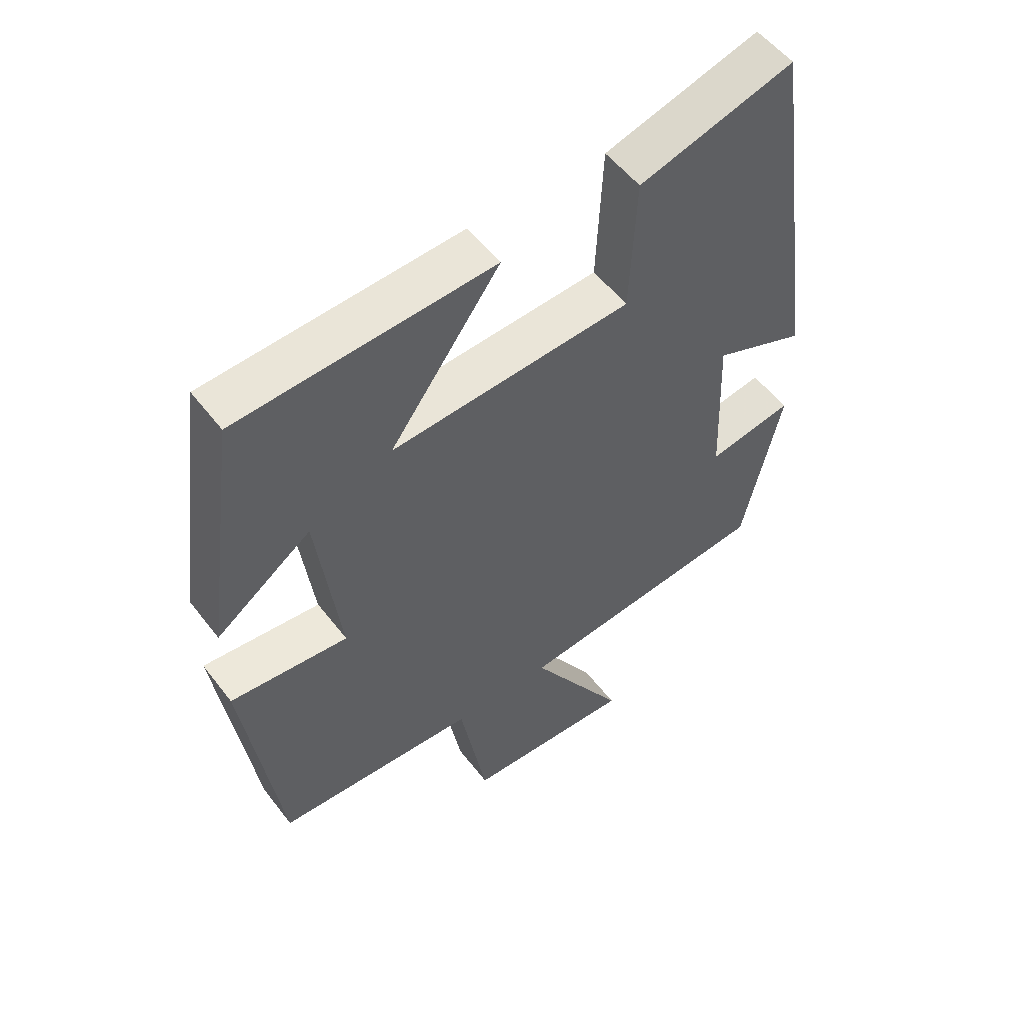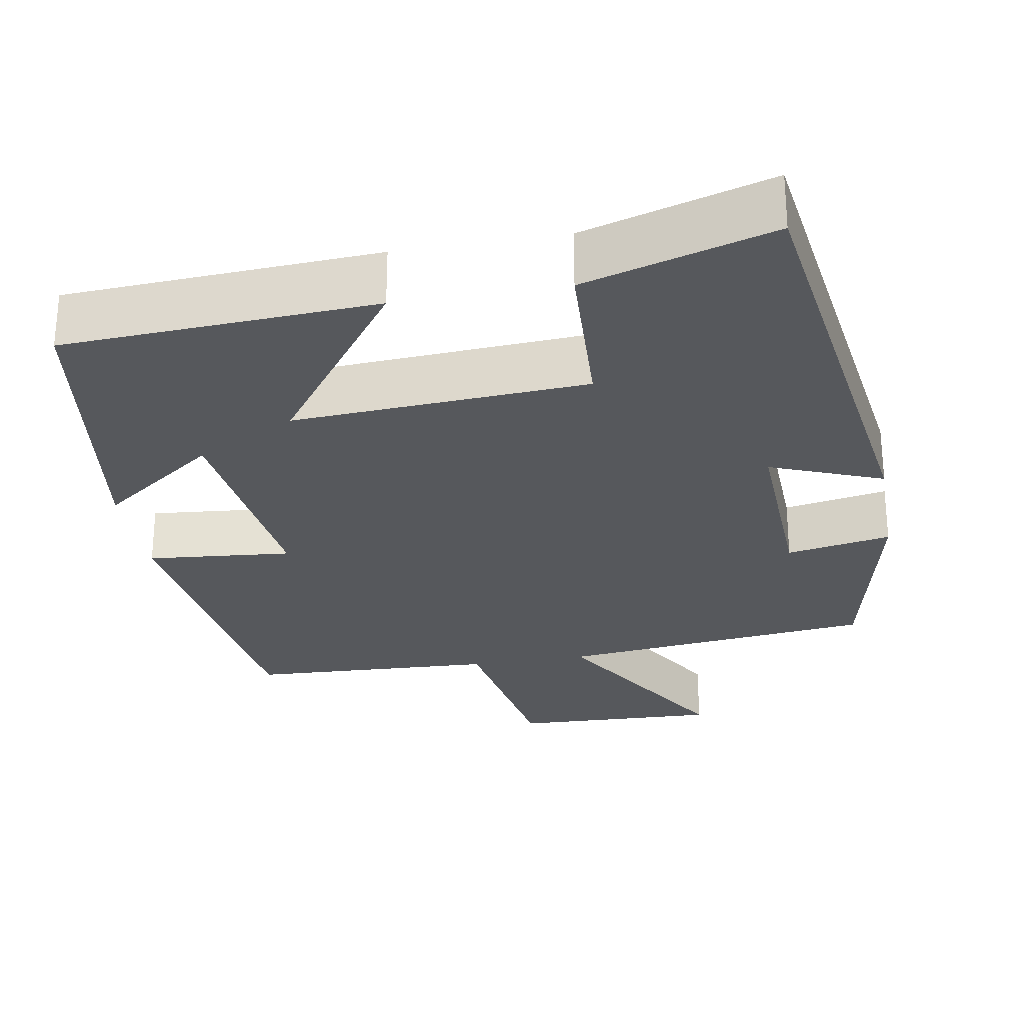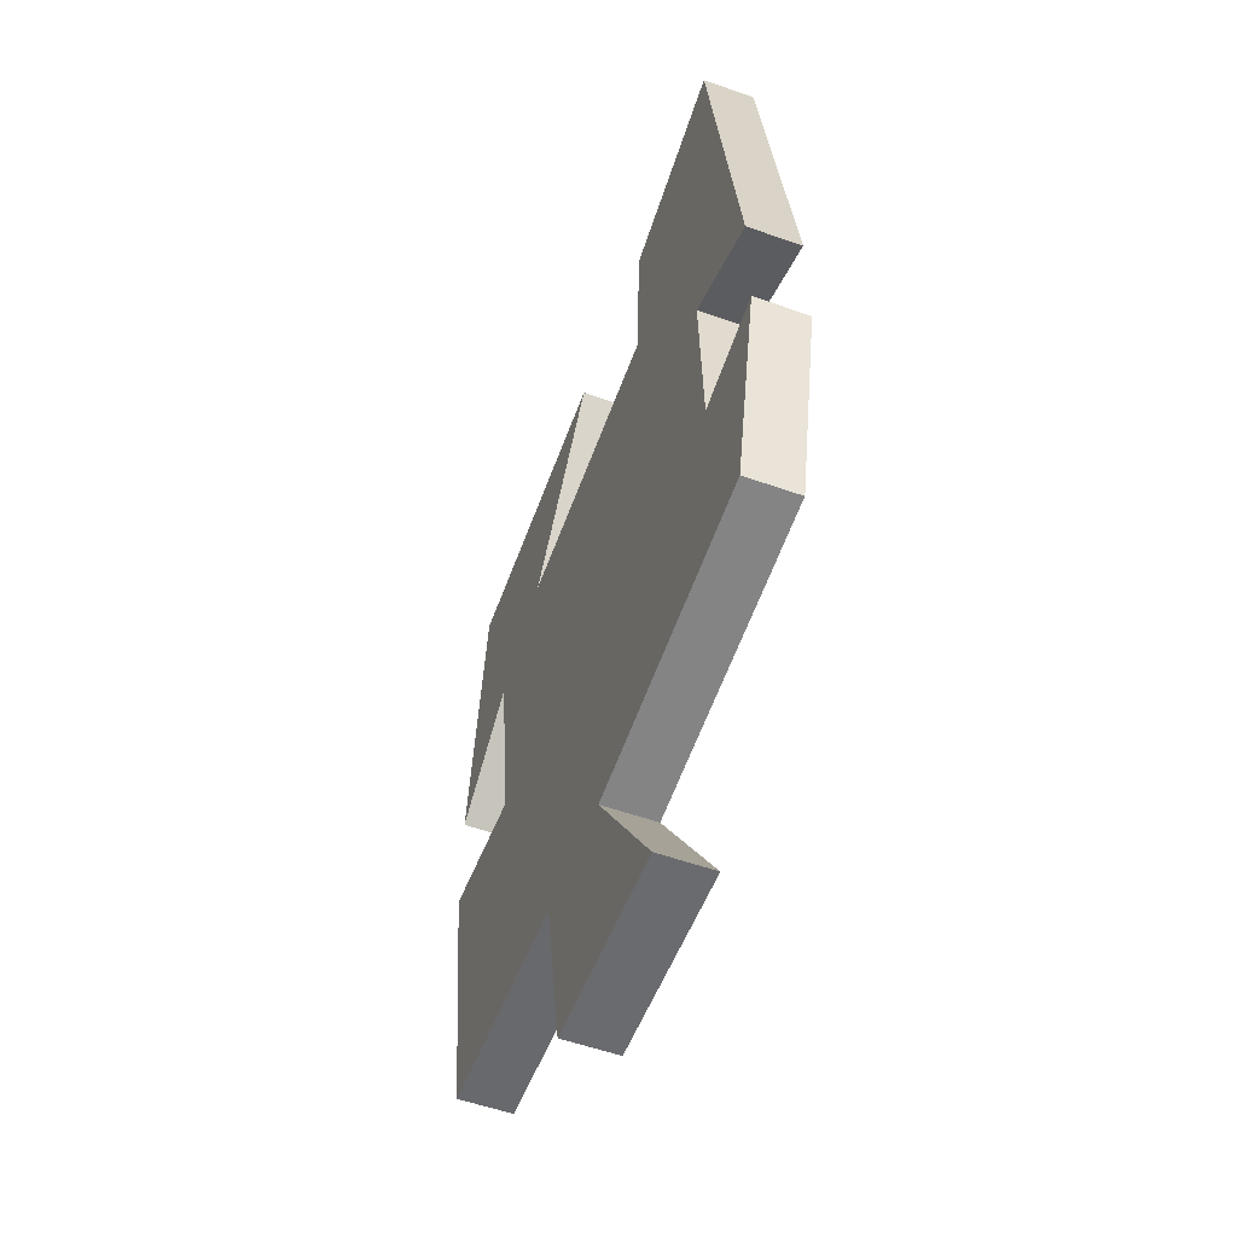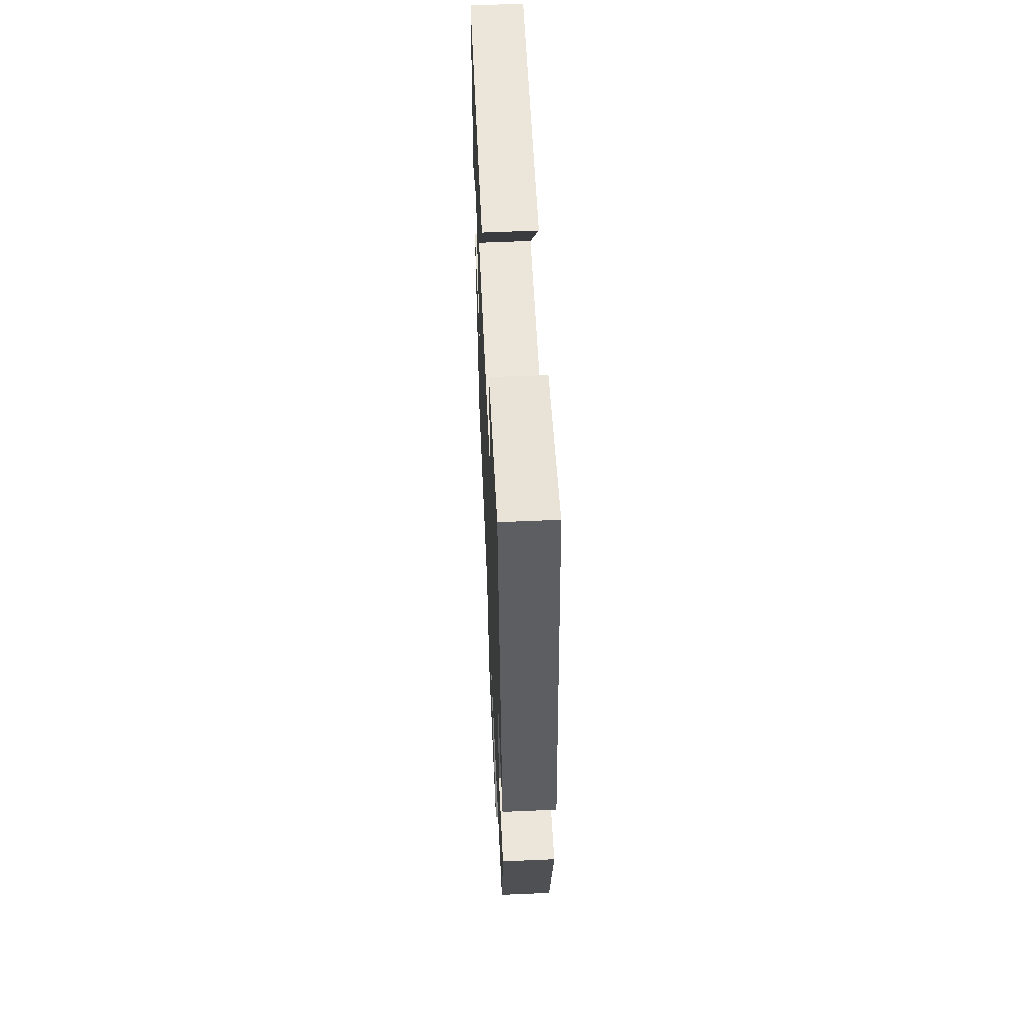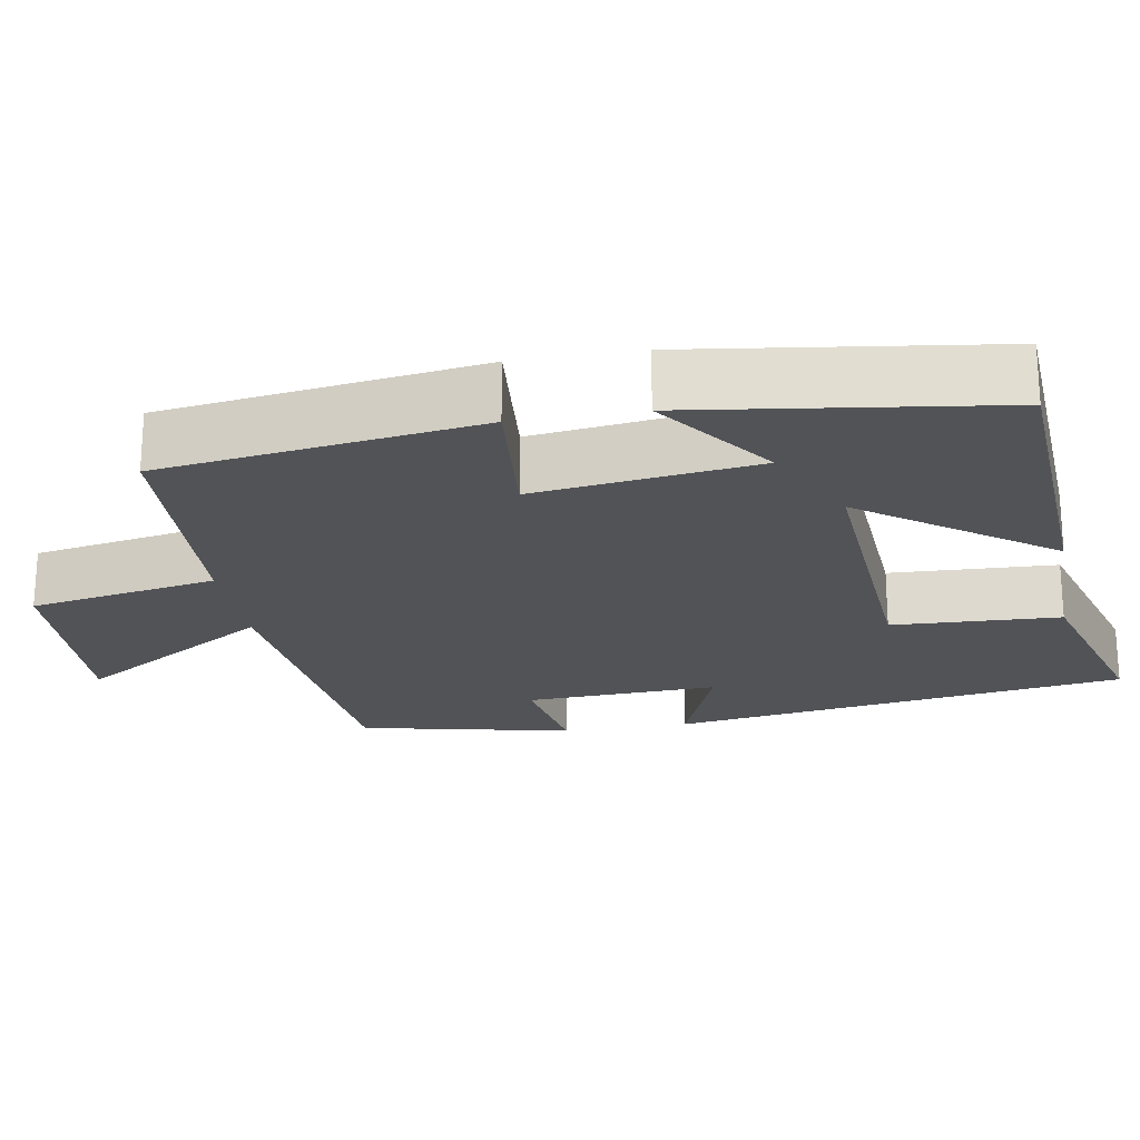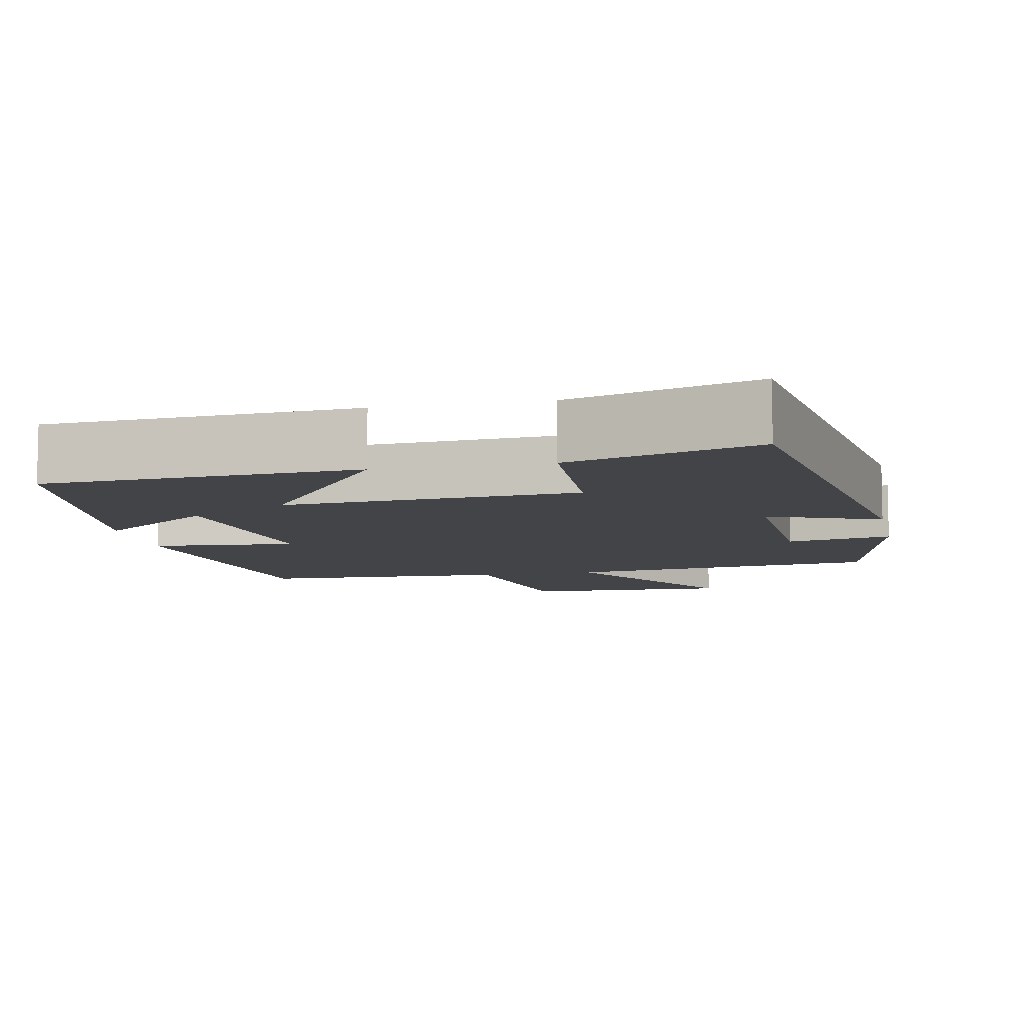
<metadata>
{"format":"obj","ext":"obj","renderer":"f3d","projection":"perspective","resolution":1024,"background":"white","views":[{"elev":54.0,"azim":-36.7,"up":"+Z"},{"elev":-27.8,"azim":9.8,"up":"+Y"},{"elev":-55.4,"azim":69.6,"up":"+Z"},{"elev":58.6,"azim":87.4,"up":"+Z"},{"elev":-22.1,"azim":-80.1,"up":"+Y"},{"elev":-8.3,"azim":11.7,"up":"+Y"}]}
</metadata>
<code>
v 0.416 0.07 0.572
v 0.5 0.07 -0.016
v 0.355 0.07 0.041
v 0.365 0.07 -0.207
v 0.5 0.07 -0.182
v 0.44 0.07 -0.455
v 0.033 0.07 -0.5
v 0.186 0.07 -0.752
v -0.082 0.07 -0.742
v -0.125 0.07 -0.5
v -0.444 0.07 -0.485
v -0.5 0.07 -0.075
v -0.313 0.07 -0.092
v -0.349 0.07 0.194
v -0.5 0.07 0.083
v -0.445 0.07 0.477
v -0.043 0.07 0.5
v -0.217 0.07 0.26
v 0.163 0.07 0.284
v 0.173 0.07 0.5
v 0.416 0 0.572
v 0.5 0 -0.016
v 0.355 0 0.041
v 0.365 0 -0.207
v 0.5 0 -0.182
v 0.44 0 -0.455
v 0.033 0 -0.5
v 0.186 0 -0.752
v -0.082 0 -0.742
v -0.125 0 -0.5
v -0.444 0 -0.485
v -0.5 0 -0.075
v -0.313 0 -0.092
v -0.349 0 0.194
v -0.5 0 0.083
v -0.445 0 0.477
v -0.043 0 0.5
v -0.217 0 0.26
v 0.163 0 0.284
v 0.173 0 0.5
f 19 20 1 2
f 16 17 18
f 14 15 16
f 14 16 18
f 13 14 18 19
f 10 11 12 13
f 7 8 9 10
f 4 5 6 7
f 3 4 7 10
f 19 2 3
f 3 10 13 19
f 22 21 40 39
f 38 37 36
f 36 35 34
f 38 36 34
f 39 38 34 33
f 33 32 31 30
f 30 29 28 27
f 27 26 25 24
f 30 27 24 23
f 23 22 39
f 39 33 30 23
f 1 21 22 2
f 2 22 23 3
f 3 23 24 4
f 4 24 25 5
f 5 25 26 6
f 6 26 27 7
f 7 27 28 8
f 8 28 29 9
f 9 29 30 10
f 10 30 31 11
f 11 31 32 12
f 12 32 33 13
f 13 33 34 14
f 14 34 35 15
f 15 35 36 16
f 16 36 37 17
f 17 37 38 18
f 18 38 39 19
f 19 39 40 20
f 20 40 21 1

</code>
